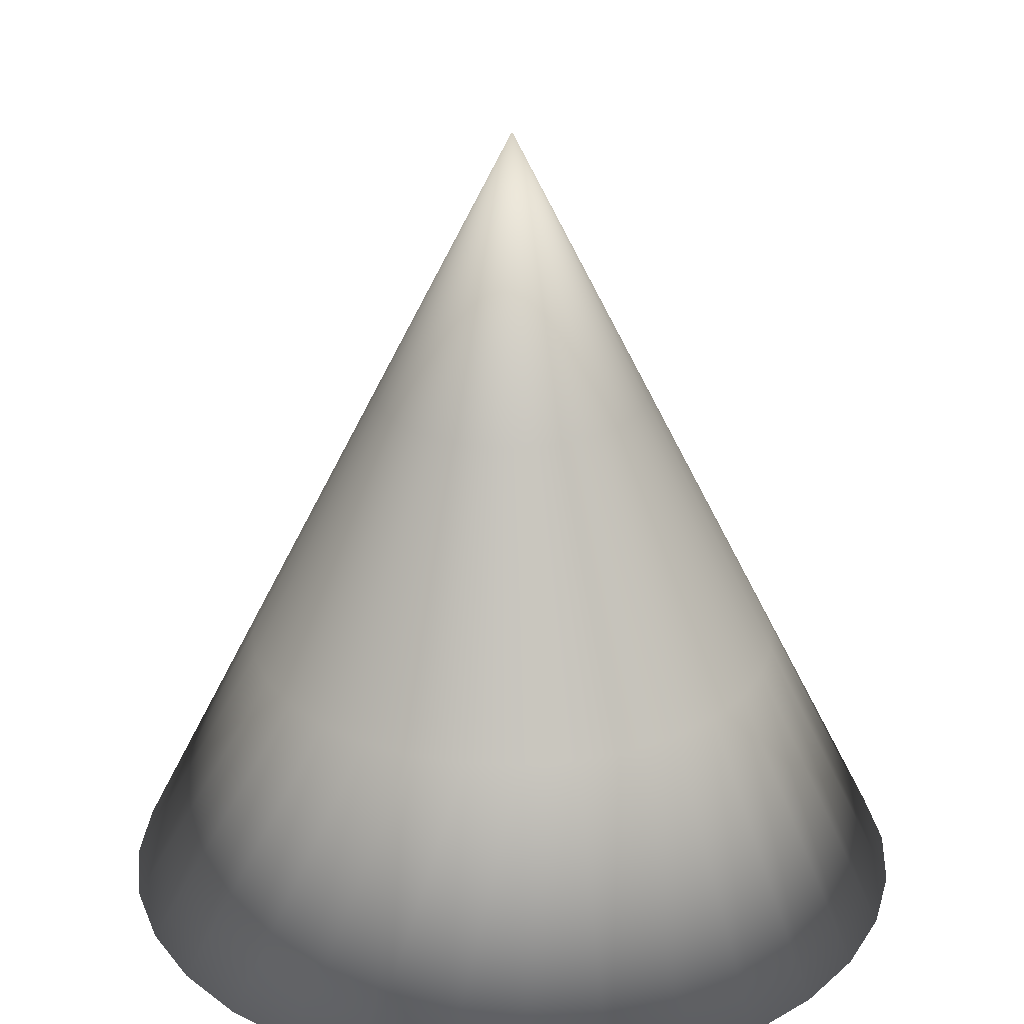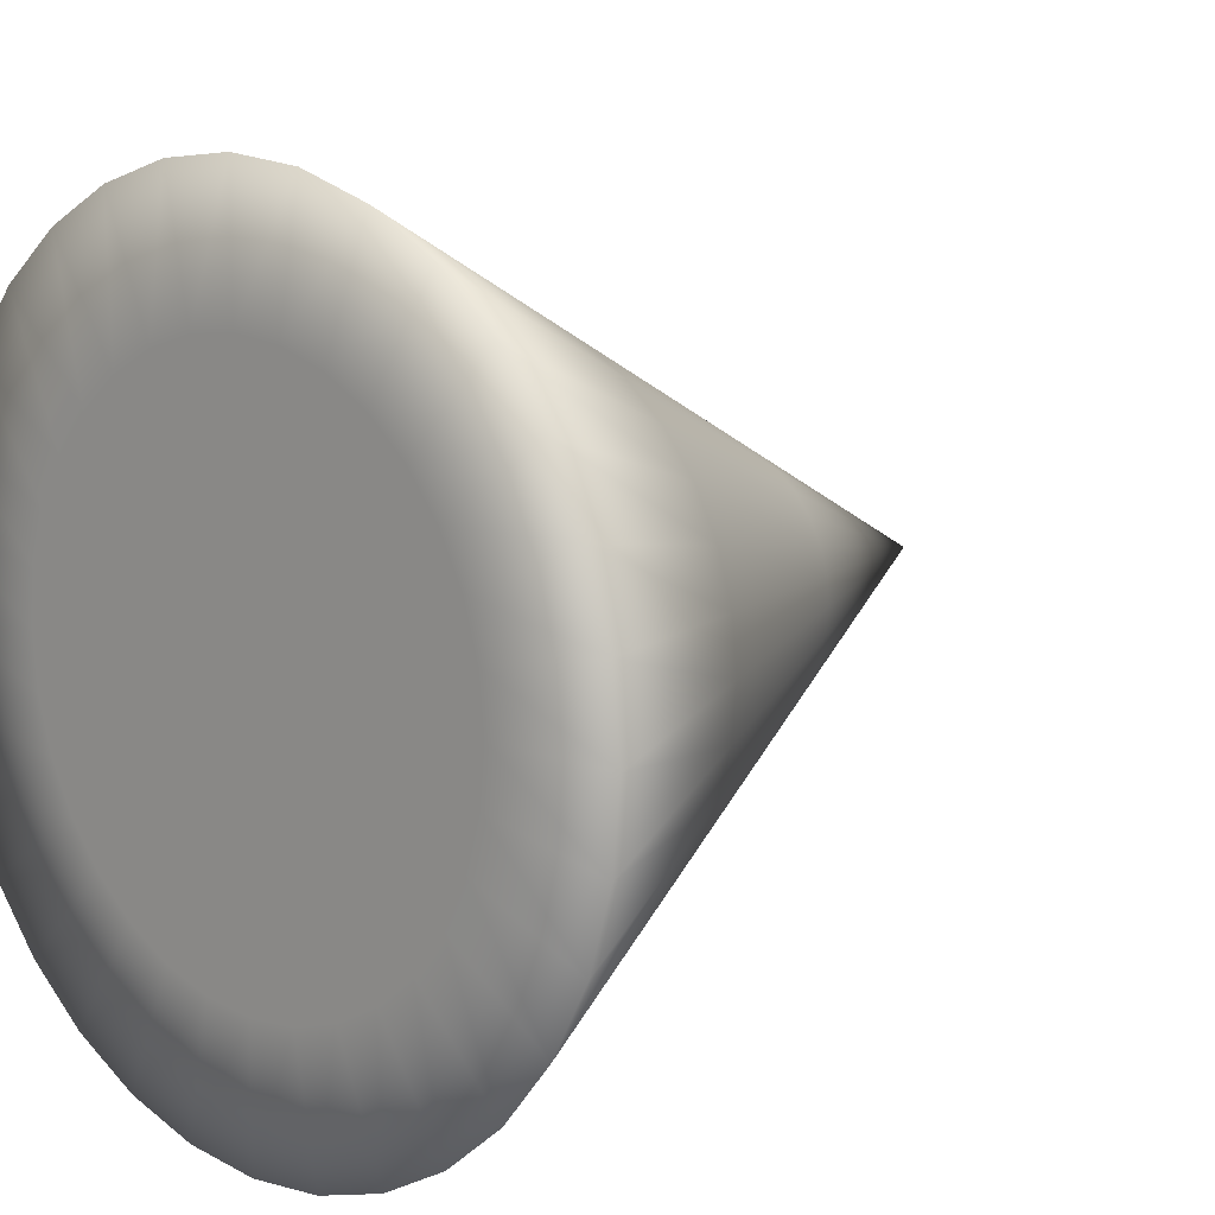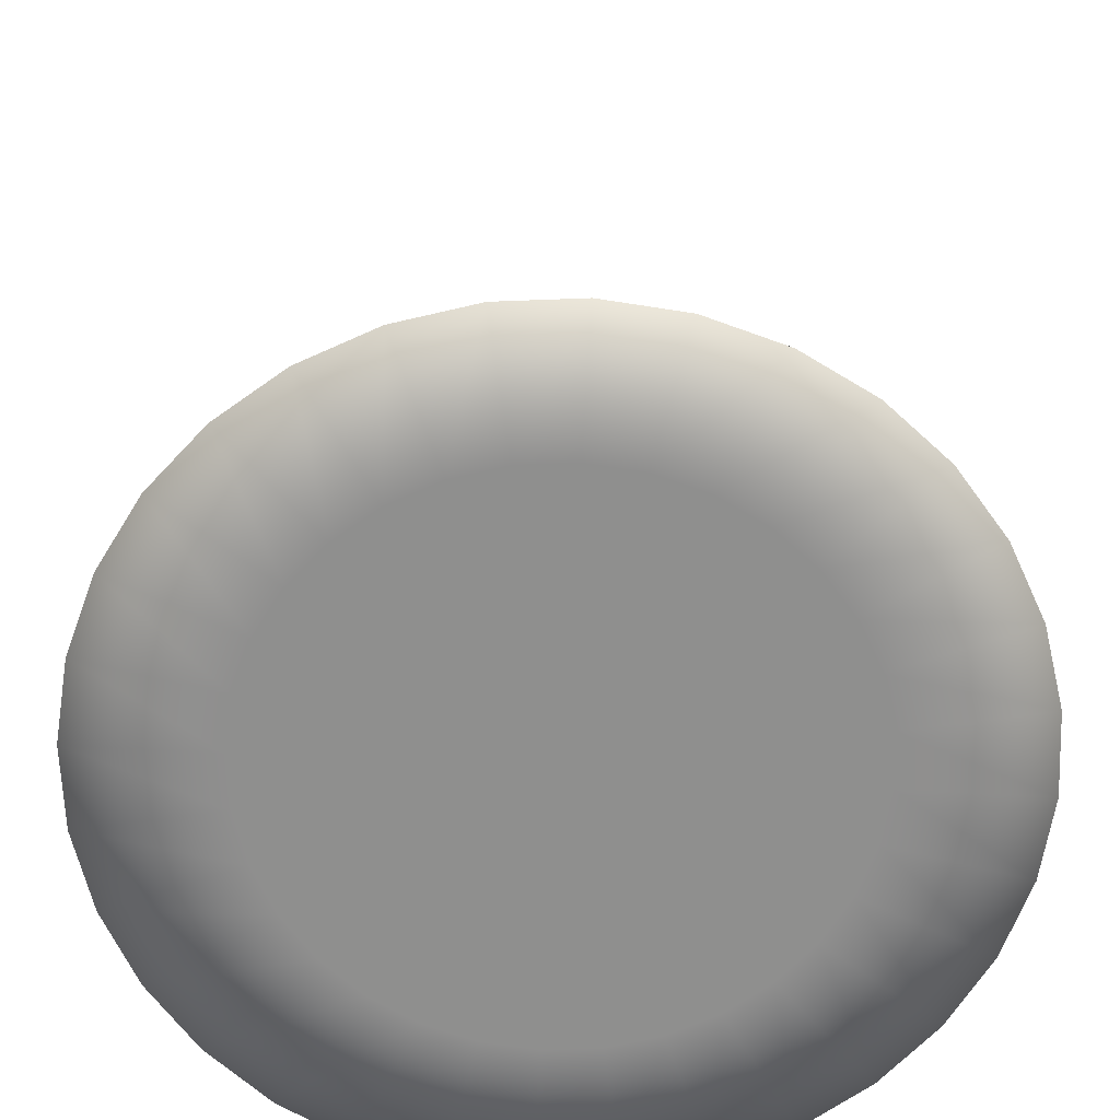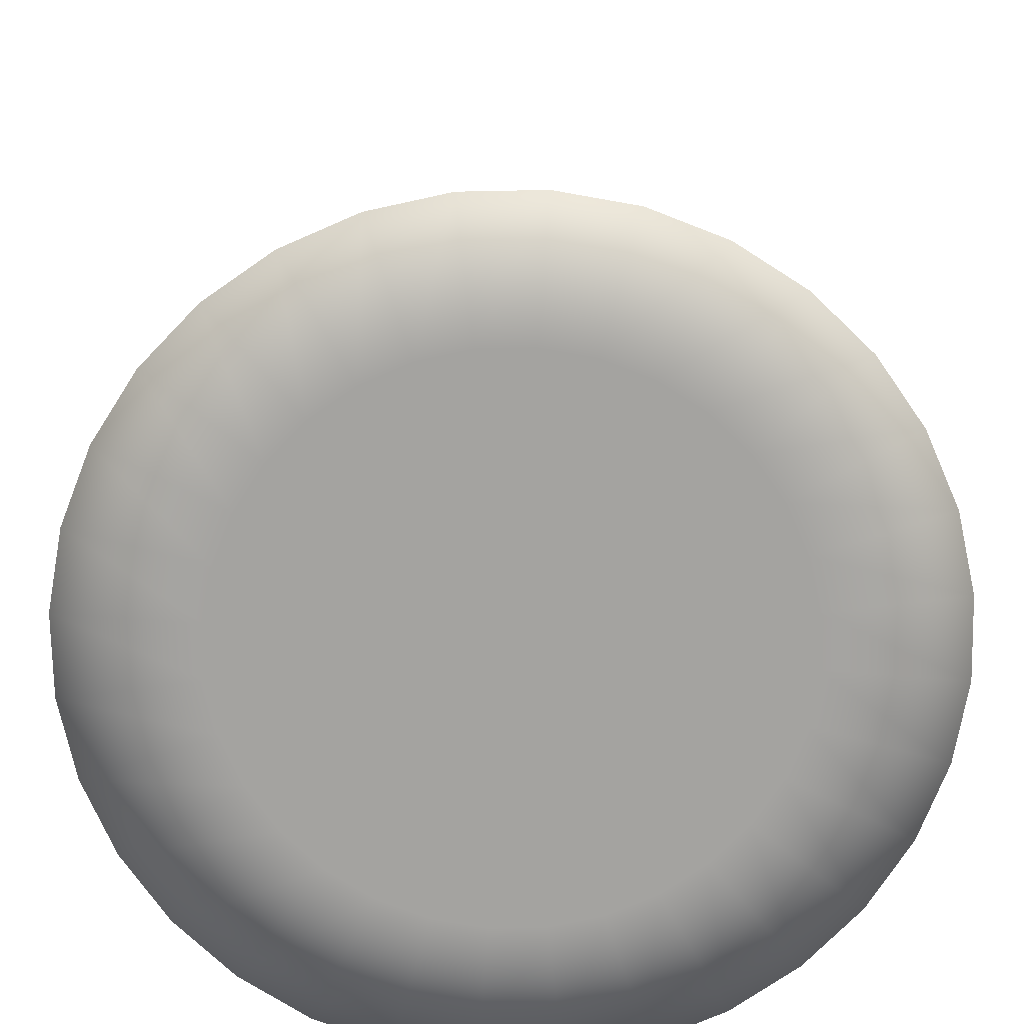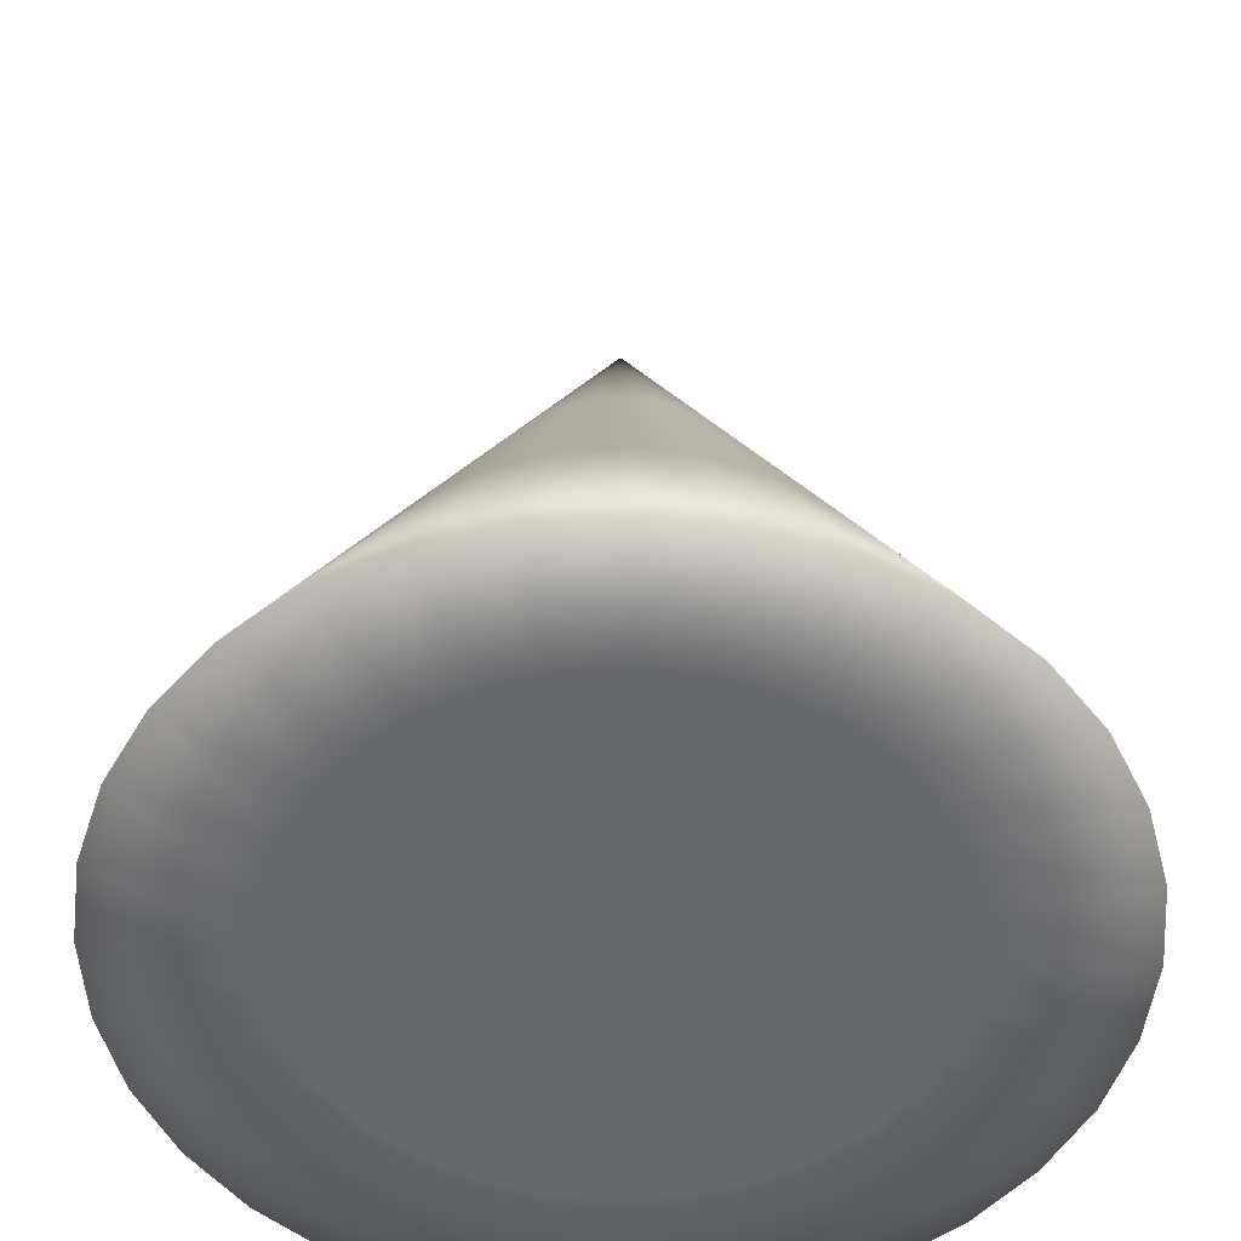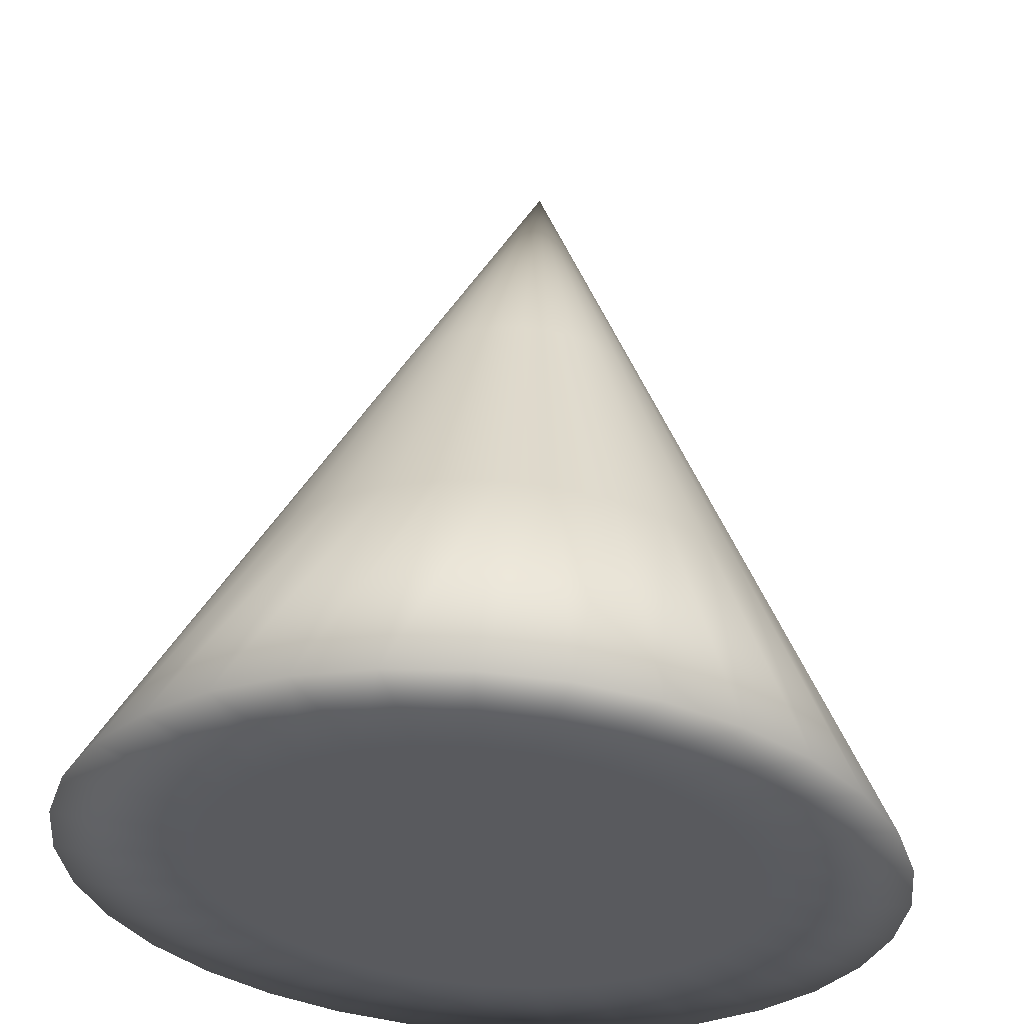
<metadata>
{"format":"obj","ext":"obj","renderer":"f3d","projection":"perspective","resolution":1024,"background":"white","views":[{"elev":26.4,"azim":-47.0,"up":"+Y"},{"elev":11.4,"azim":44.1,"up":"+Z"},{"elev":-65.1,"azim":142.8,"up":"+Y"},{"elev":-73.0,"azim":18.0,"up":"+Y"},{"elev":-52.3,"azim":178.3,"up":"+Y"},{"elev":58.1,"azim":4.3,"up":"+Z"}]}
</metadata>
<code>
v 0 1.667 0.4167
v 0 0.8333 0.8333
v 0 0 1.25
v 0 0 0.8333
v 0 0 0.4167
v 0.08129 1.667 0.4087
v 0.1626 0.8333 0.8173
v 0.2439 0 1.226
v 0.1626 0 0.8173
v 0.08129 0 0.4087
v 0.1595 1.667 0.385
v 0.3189 0.8333 0.7699
v 0.4784 0 1.155
v 0.3189 0 0.7699
v 0.1595 0 0.385
v 0.2315 1.667 0.3464
v 0.463 0.8333 0.6929
v 0.6945 0 1.039
v 0.463 0 0.6929
v 0.2315 0 0.3464
v 0.2946 1.667 0.2946
v 0.5893 0.8333 0.5893
v 0.8839 0 0.8839
v 0.5893 0 0.5893
v 0.2946 0 0.2946
v 0.3464 1.667 0.2315
v 0.6929 0.8333 0.463
v 1.039 0 0.6945
v 0.6929 0 0.463
v 0.3464 0 0.2315
v 0.385 1.667 0.1595
v 0.7699 0.8333 0.3189
v 1.155 0 0.4784
v 0.7699 0 0.3189
v 0.385 0 0.1595
v 0.4087 1.667 0.08129
v 0.8173 0.8333 0.1626
v 1.226 0 0.2439
v 0.8173 0 0.1626
v 0.4087 0 0.08129
v 0.4167 1.667 0
v 0.8333 0.8333 0
v 1.25 0 0
v 0.8333 0 0
v 0.4167 0 0
v 0.4087 1.667 -0.08129
v 0.8173 0.8333 -0.1626
v 1.226 0 -0.2439
v 0.8173 0 -0.1626
v 0.4087 0 -0.08129
v 0.385 1.667 -0.1595
v 0.7699 0.8333 -0.3189
v 1.155 0 -0.4784
v 0.7699 0 -0.3189
v 0.385 0 -0.1595
v 0.3464 1.667 -0.2315
v 0.6929 0.8333 -0.463
v 1.039 0 -0.6945
v 0.6929 0 -0.463
v 0.3464 0 -0.2315
v 0.2946 1.667 -0.2946
v 0.5893 0.8333 -0.5893
v 0.8839 0 -0.8839
v 0.5893 0 -0.5893
v 0.2946 0 -0.2946
v 0.2315 1.667 -0.3464
v 0.463 0.8333 -0.6929
v 0.6945 0 -1.039
v 0.463 0 -0.6929
v 0.2315 0 -0.3464
v 0.1595 1.667 -0.385
v 0.3189 0.8333 -0.7699
v 0.4784 0 -1.155
v 0.3189 0 -0.7699
v 0.1595 0 -0.385
v 0.08129 1.667 -0.4087
v 0.1626 0.8333 -0.8173
v 0.2439 0 -1.226
v 0.1626 0 -0.8173
v 0.08129 0 -0.4087
v 0 1.667 -0.4167
v 0 0.8333 -0.8333
v 0 0 -1.25
v 0 0 -0.8333
v 0 0 -0.4167
v -0.08129 1.667 -0.4087
v -0.1626 0.8333 -0.8173
v -0.2439 0 -1.226
v -0.1626 0 -0.8173
v -0.08129 0 -0.4087
v -0.1595 1.667 -0.385
v -0.3189 0.8333 -0.7699
v -0.4784 0 -1.155
v -0.3189 0 -0.7699
v -0.1595 0 -0.385
v -0.2315 1.667 -0.3464
v -0.463 0.8333 -0.6929
v -0.6945 0 -1.039
v -0.463 0 -0.6929
v -0.2315 0 -0.3464
v -0.2946 1.667 -0.2946
v -0.5893 0.8333 -0.5893
v -0.8839 0 -0.8839
v -0.5893 0 -0.5893
v -0.2946 0 -0.2946
v -0.3464 1.667 -0.2315
v -0.6929 0.8333 -0.463
v -1.039 0 -0.6945
v -0.6929 0 -0.463
v -0.3464 0 -0.2315
v -0.385 1.667 -0.1595
v -0.7699 0.8333 -0.3189
v -1.155 0 -0.4784
v -0.7699 0 -0.3189
v -0.385 0 -0.1595
v -0.4087 1.667 -0.08129
v -0.8173 0.8333 -0.1626
v -1.226 0 -0.2439
v -0.8173 0 -0.1626
v -0.4087 0 -0.08129
v -0.4167 1.667 -0
v -0.8333 0.8333 -0
v -1.25 0 -0
v -0.8333 0 -0
v -0.4167 0 -0
v -0.4087 1.667 0.08129
v -0.8173 0.8333 0.1626
v -1.226 0 0.2439
v -0.8173 0 0.1626
v -0.4087 0 0.08129
v -0.385 1.667 0.1595
v -0.7699 0.8333 0.3189
v -1.155 0 0.4784
v -0.7699 0 0.3189
v -0.385 0 0.1595
v -0.3464 1.667 0.2315
v -0.6929 0.8333 0.463
v -1.039 0 0.6945
v -0.6929 0 0.463
v -0.3464 0 0.2315
v -0.2946 1.667 0.2946
v -0.5893 0.8333 0.5893
v -0.8839 0 0.8839
v -0.5893 0 0.5893
v -0.2946 0 0.2946
v -0.2315 1.667 0.3464
v -0.463 0.8333 0.6929
v -0.6945 0 1.039
v -0.463 0 0.6929
v -0.2315 0 0.3464
v -0.1595 1.667 0.385
v -0.3189 0.8333 0.7699
v -0.4784 0 1.155
v -0.3189 0 0.7699
v -0.1595 0 0.385
v -0.08129 1.667 0.4087
v -0.1626 0.8333 0.8173
v -0.2439 0 1.226
v -0.1626 0 0.8173
v -0.08129 0 0.4087
v 0 2.5 0
v 0 0 0
f 1 6 161
f 6 11 161
f 11 16 161
f 16 21 161
f 21 26 161
f 26 31 161
f 31 36 161
f 36 41 161
f 41 46 161
f 46 51 161
f 51 56 161
f 56 61 161
f 61 66 161
f 66 71 161
f 71 76 161
f 76 81 161
f 81 86 161
f 86 91 161
f 91 96 161
f 96 101 161
f 101 106 161
f 106 111 161
f 111 116 161
f 116 121 161
f 121 126 161
f 126 131 161
f 131 136 161
f 136 141 161
f 141 146 161
f 146 151 161
f 151 156 161
f 156 1 161
f 2 7 6 1
f 7 12 11 6
f 12 17 16 11
f 17 22 21 16
f 22 27 26 21
f 27 32 31 26
f 32 37 36 31
f 37 42 41 36
f 42 47 46 41
f 47 52 51 46
f 52 57 56 51
f 57 62 61 56
f 62 67 66 61
f 67 72 71 66
f 72 77 76 71
f 77 82 81 76
f 82 87 86 81
f 87 92 91 86
f 92 97 96 91
f 97 102 101 96
f 102 107 106 101
f 107 112 111 106
f 112 117 116 111
f 117 122 121 116
f 122 127 126 121
f 127 132 131 126
f 132 137 136 131
f 137 142 141 136
f 142 147 146 141
f 147 152 151 146
f 152 157 156 151
f 157 2 1 156
f 3 8 7 2
f 8 13 12 7
f 13 18 17 12
f 18 23 22 17
f 23 28 27 22
f 28 33 32 27
f 33 38 37 32
f 38 43 42 37
f 43 48 47 42
f 48 53 52 47
f 53 58 57 52
f 58 63 62 57
f 63 68 67 62
f 68 73 72 67
f 73 78 77 72
f 78 83 82 77
f 83 88 87 82
f 88 93 92 87
f 93 98 97 92
f 98 103 102 97
f 103 108 107 102
f 108 113 112 107
f 113 118 117 112
f 118 123 122 117
f 123 128 127 122
f 128 133 132 127
f 133 138 137 132
f 138 143 142 137
f 143 148 147 142
f 148 153 152 147
f 153 158 157 152
f 158 3 2 157
f 4 9 8 3
f 9 14 13 8
f 14 19 18 13
f 19 24 23 18
f 24 29 28 23
f 29 34 33 28
f 34 39 38 33
f 39 44 43 38
f 44 49 48 43
f 49 54 53 48
f 54 59 58 53
f 59 64 63 58
f 64 69 68 63
f 69 74 73 68
f 74 79 78 73
f 79 84 83 78
f 84 89 88 83
f 89 94 93 88
f 94 99 98 93
f 99 104 103 98
f 104 109 108 103
f 109 114 113 108
f 114 119 118 113
f 119 124 123 118
f 124 129 128 123
f 129 134 133 128
f 134 139 138 133
f 139 144 143 138
f 144 149 148 143
f 149 154 153 148
f 154 159 158 153
f 159 4 3 158
f 5 10 9 4
f 10 15 14 9
f 15 20 19 14
f 20 25 24 19
f 25 30 29 24
f 30 35 34 29
f 35 40 39 34
f 40 45 44 39
f 45 50 49 44
f 50 55 54 49
f 55 60 59 54
f 60 65 64 59
f 65 70 69 64
f 70 75 74 69
f 75 80 79 74
f 80 85 84 79
f 85 90 89 84
f 90 95 94 89
f 95 100 99 94
f 100 105 104 99
f 105 110 109 104
f 110 115 114 109
f 115 120 119 114
f 120 125 124 119
f 125 130 129 124
f 130 135 134 129
f 135 140 139 134
f 140 145 144 139
f 145 150 149 144
f 150 155 154 149
f 155 160 159 154
f 160 5 4 159
f 10 5 162
f 15 10 162
f 20 15 162
f 25 20 162
f 30 25 162
f 35 30 162
f 40 35 162
f 45 40 162
f 50 45 162
f 55 50 162
f 60 55 162
f 65 60 162
f 70 65 162
f 75 70 162
f 80 75 162
f 85 80 162
f 90 85 162
f 95 90 162
f 100 95 162
f 105 100 162
f 110 105 162
f 115 110 162
f 120 115 162
f 125 120 162
f 130 125 162
f 135 130 162
f 140 135 162
f 145 140 162
f 150 145 162
f 155 150 162
f 160 155 162
f 5 160 162

</code>
